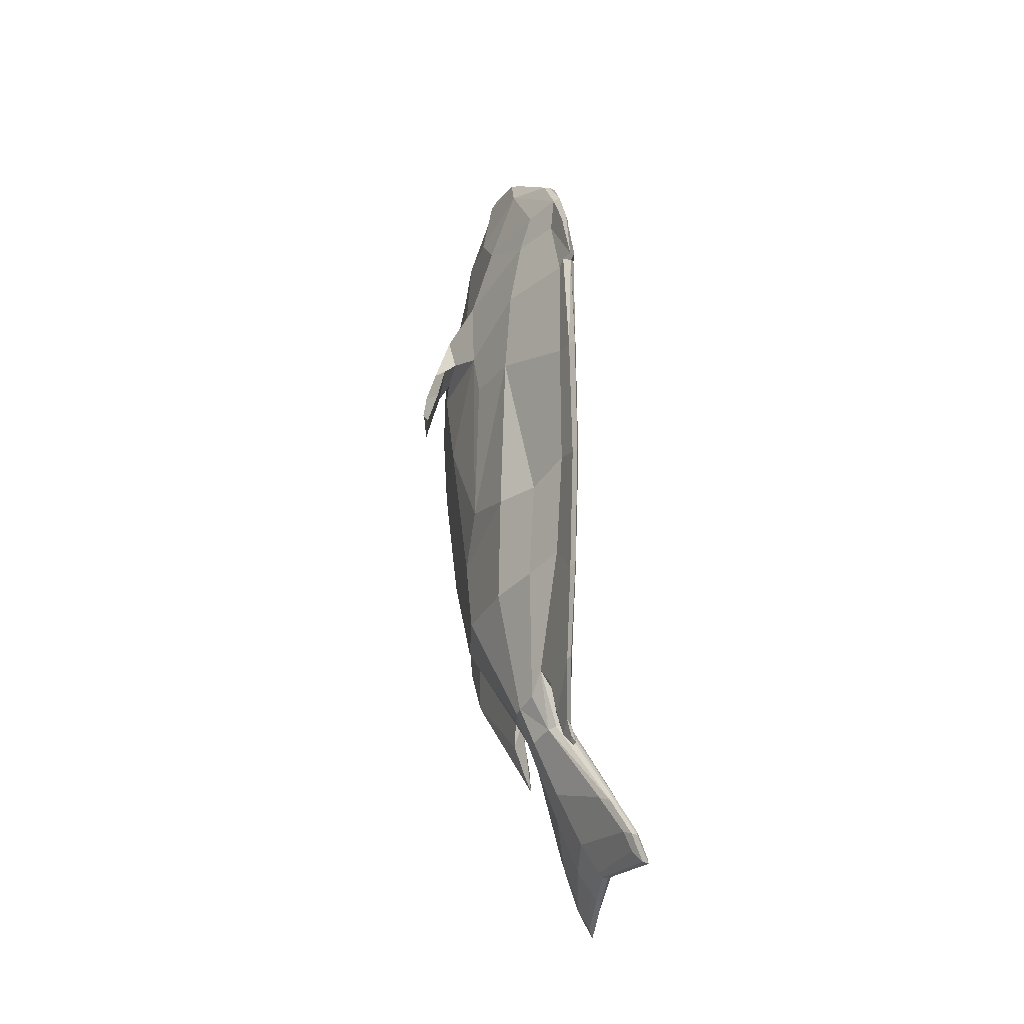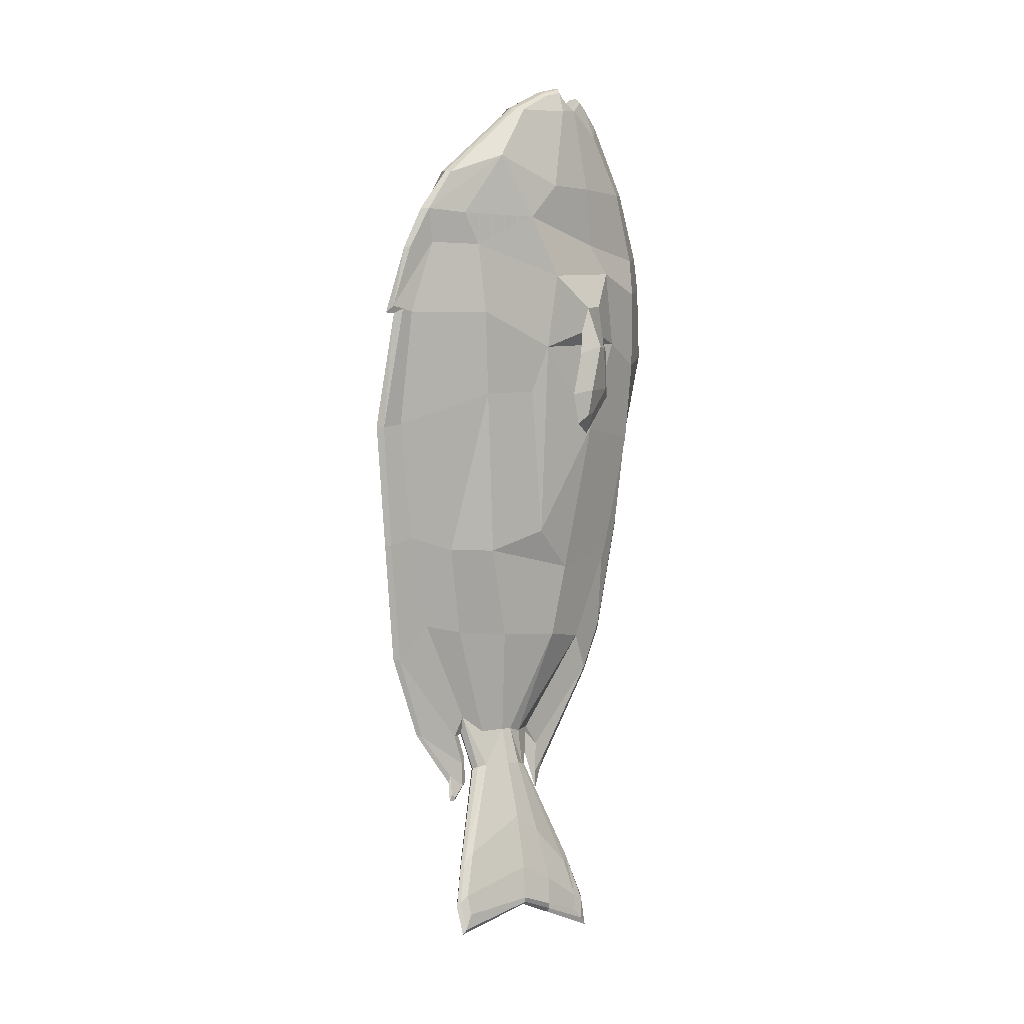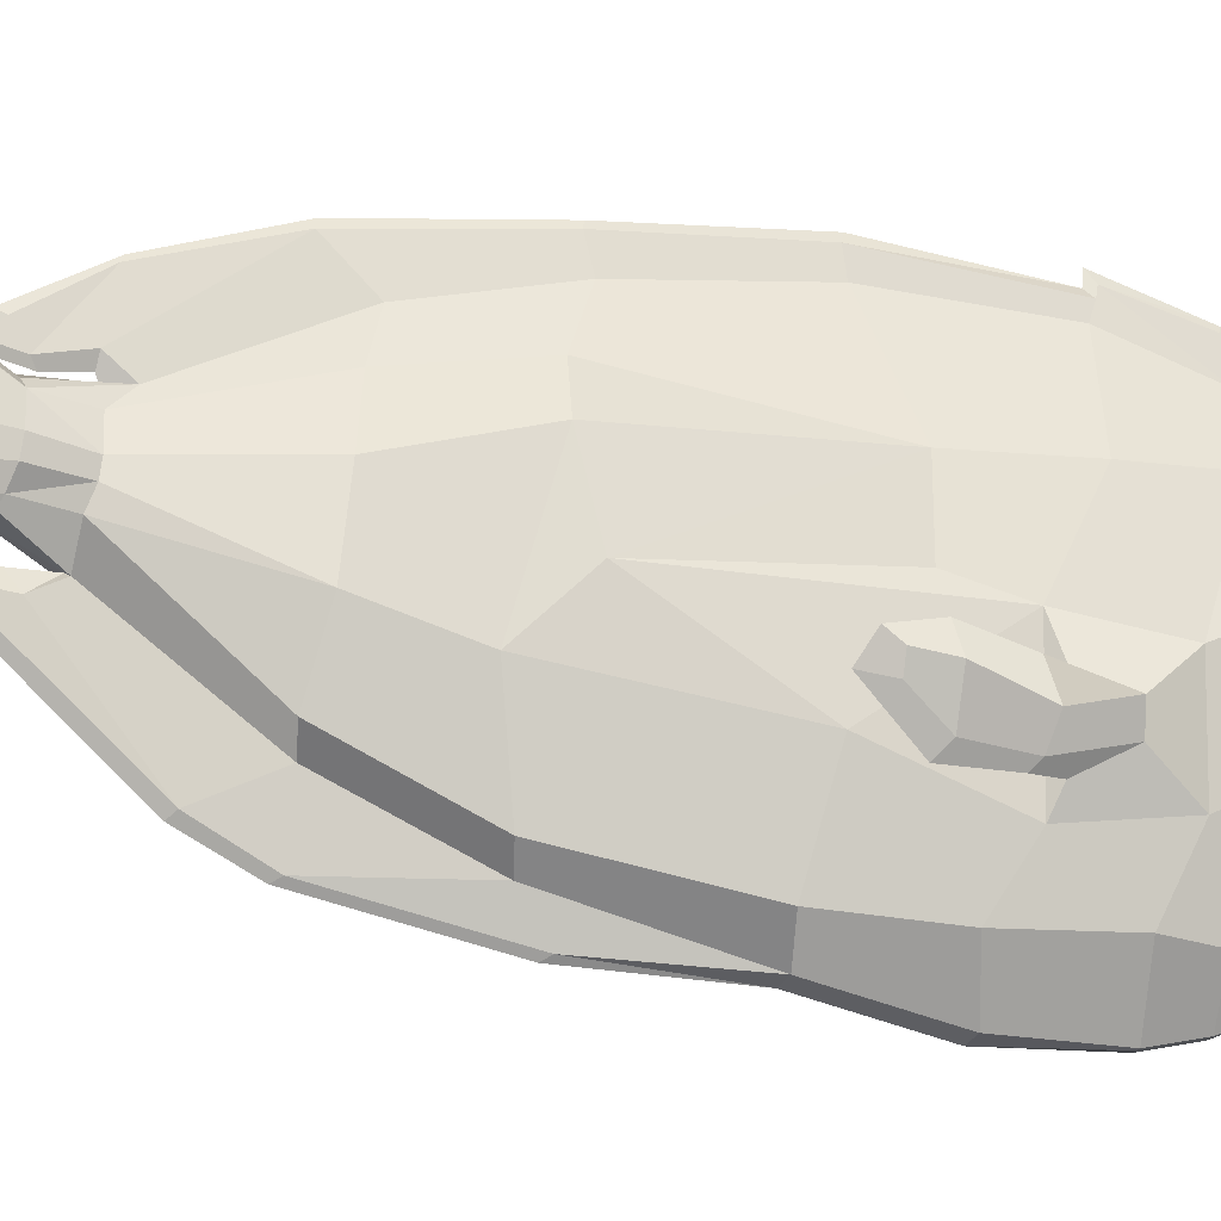
<metadata>
{"format":"obj","ext":"obj","renderer":"f3d","projection":"perspective","resolution":1024,"background":"white","views":[{"elev":-26.0,"azim":160.0,"up":"+Z"},{"elev":9.4,"azim":-133.9,"up":"+Z"},{"elev":-17.0,"azim":-102.7,"up":"+Y"}]}
</metadata>
<code>
o Dory_DoryMesh
v -0.01437 0.06405 -0.04514
v -0.02211 -0.1136 -0.06448
v -0.02822 0.03452 0.08383
v -0.02712 -0.1341 0.03294
v -0.02693 0.03578 0.1512
v -0.02936 -0.139 0.09755
v -0.02009 0.03729 0.2058
v -0.03031 -0.1379 0.1599
v -0.01691 0.04913 0.2312
v -0.02411 -0.1408 0.1893
v -0.02268 0.01342 0.2775
v -0.02052 -0.1269 0.2458
v -0.01535 -0.0188 0.3156
v -0.01808 -0.09997 0.2946
v -0.01326 0.05408 -0.1171
v -0.02303 -0.07662 -0.1393
v -0.01537 0.03041 -0.2074
v -0.01918 -0.009068 -0.2136
v -0.02358 0.03326 -0.2347
v -0.02662 -0.006141 -0.2409
v -0.0446 0.06868 -0.2991
v -0.05798 -0.02688 -0.3271
v -0.0546 0.08368 -0.3301
v -0.06646 -0.03211 -0.358
v -0.03256 0.03345 -0.04718
v -0.03802 -0.01787 -0.03601
v -0.03878 -0.02465 0.1201
v -0.03938 -0.03481 0.1791
v -0.0318 -0.01268 0.2278
v -0.03311 -0.0385 0.2533
v -0.0214 -0.05867 0.3151
v -0.02858 0.01617 -0.1225
v -0.02117 0.01208 -0.2078
v -0.03174 0.01525 -0.2355
v -0.04543 0.01746 -0.2786
v -0.05772 0.02146 -0.3203
v -0.05988 0.08497 -0.3447
v -0.0671 -0.03055 -0.3699
v -0.06264 0.02461 -0.3454
v -0.03324 -0.05189 -0.07205
v -0.03558 -0.03421 -0.129
v -0.02109 0.00243 -0.2091
v -0.03233 0.003917 -0.237
v -0.05014 -0.001564 -0.2953
v -0.06242 -0.004379 -0.336
v -0.04093 -0.07457 0.04757
v -0.03858 -0.1034 0.1188
v -0.03745 -0.09647 0.1788
v -0.03041 -0.08367 0.2032
v -0.0318 -0.07707 0.2506
v -0.01666 -0.07725 0.3161
v -0.06656 0.000295 -0.3562
v -0.008921 -0.1713 0.1023
v -0.008787 -0.154 0.03525
v -0.05396 0.09104 -0.3342
v -0.04323 0.07709 -0.3058
v -0.06198 0.09182 -0.3554
v -0.008918 -0.07932 0.3165
v -0.01237 -0.106 0.3045
v -0.000614 0.1058 0.06212
v -0.004283 0.09602 0.1525
v -0.05413 -0.03272 -0.3238
v -0.06594 -0.04004 -0.3615
v -0.00402 0.0823 -0.1091
v -0.002929 0.09818 -0.03245
v -0.06518 -0.001286 -0.3615
v -0.06155 0.02349 -0.3499
v -0.07012 -0.03595 -0.3784
v -0.008277 -0.1258 -0.06205
v -0.008853 -0.08885 -0.1375
v -0.0043 -0.1732 0.1623
v -0.005331 0.07436 0.2077
v -0.005632 0.04411 -0.1945
v -0.009017 -0.028 -0.2161
v -0.004982 -0.1678 0.1893
v -0.005688 0.07809 0.2346
v -0.01856 0.03861 -0.2369
v -0.0241 -0.0112 -0.2435
v -0.007422 -0.1452 0.2457
v -0.008124 0.05683 0.2637
v -0.008944 -0.01712 0.3174
v -0.01498 -0.09452 0.313
v -0.01329 -0.0866 0.3231
v -0.009991 -0.08819 0.3263
v -0.009826 -0.09672 0.3183
v -0.01356 -0.04618 0.3276
v -0.01447 -0.06153 0.3308
v -0.01547 -0.06546 0.3247
v -0.009113 -0.07166 0.323
v -0.009581 -0.06456 0.334
v -0.009486 -0.04904 0.3308
v -0.004943 0.1057 0.1554
v -0.001192 0.1177 -0.0366
v -0.001413 0.1128 0.1575
v -0.00373 0.09667 0.2036
v 0.001186 0.1219 0.06048
v -0.000685 0.1094 -0.1336
v -0.00791 0.05548 -0.2088
v -0.004319 0.08933 -0.2025
v -0.01104 0.04997 -0.2331
v -0.01152 0.06378 -0.2411
v -0.01523 0.05334 -0.2508
v -0.01543 0.06575 -0.2557
v -0.01648 0.06306 -0.2591
v -0.00179 -0.1492 -0.04646
v -0.004813 -0.1062 -0.1766
v -0.01271 -0.03662 -0.2323
v -0.002151 -0.1267 -0.1399
v -0.01409 -0.04368 -0.2468
v -0.01536 -0.03383 -0.2561
v -0.04159 -0.08789 0.1257
v -0.04523 -0.05877 0.1308
v -0.0493 -0.0749 0.1518
v -0.0525 -0.05859 0.1519
v -0.04653 -0.0879 0.11
v -0.05549 -0.04741 0.1139
v -0.04909 -0.08231 0.1154
v -0.05926 -0.06698 0.1193
v -0.0482 -0.08679 0.07454
v -0.0574 -0.03698 0.08042
v -0.05442 -0.07871 0.08212
v -0.06351 -0.05327 0.08356
v -0.05346 -0.05657 0.04584
v -0.05874 -0.04142 0.05518
v -0.05724 -0.06031 0.0629
v -0.0625 -0.04966 0.06302
v -0.03315 -0.01158 0.08283
v 0.001463 0.1007 -0.03254
v 0.001067 -0.1288 -0.06493
v 0.003508 0.1082 0.0618
v 0.000571 -0.157 0.03246
v -0.000142 0.09849 0.1524
v 0.000328 -0.1743 0.09958
v -0.001245 0.07684 0.2078
v -0.000188 -0.1732 0.1624
v -0.002094 0.08334 0.2349
v -0.000863 -0.1678 0.1894
v -0.003009 0.05757 0.2645
v -0.002718 -0.1467 0.2461
v -0.004834 -0.01712 0.3175
v -0.00443 -0.1095 0.3039
v 0.002316 0.08478 -0.1097
v -0.00066 -0.09183 -0.1404
v -0.003643 0.04425 -0.2087
v -0.005531 -0.02594 -0.2182
v -0.01477 0.04109 -0.2383
v -0.01774 -0.01437 -0.2454
v -0.04201 0.08026 -0.3095
v -0.04807 -0.03576 -0.3255
v -0.05274 0.0942 -0.3379
v -0.06222 -0.04423 -0.3629
v 0.000992 -0.007571 -0.04778
v 0.000504 -0.01684 0.0479
v 0.000174 -0.04484 0.1242
v -0.000841 -0.05577 0.183
v -0.001737 -0.0351 0.2134
v -0.00301 -0.03759 0.2559
v -0.004776 -0.05867 0.3156
v -0.000707 0.001477 -0.1239
v -0.005607 0.01208 -0.2135
v -0.01619 0.01525 -0.2413
v -0.03214 0.01773 -0.2835
v -0.04732 0.02151 -0.3236
v -0.06076 0.09498 -0.3591
v -0.0708 -0.04033 -0.3856
v -0.05838 0.02307 -0.3528
v 0.001039 -0.05394 -0.05434
v 0.000346 -0.03421 -0.1305
v -0.006338 -0.001743 -0.2155
v -0.01678 0.003917 -0.2429
v -0.03823 -0.002731 -0.2996
v -0.05302 -0.003638 -0.3386
v 0.000532 -0.07043 0.042
v 0.000272 -0.08528 0.1169
v -0.000606 -0.09162 0.1772
v -0.001461 -0.08585 0.2042
v -0.002902 -0.07836 0.2523
v -0.004807 -0.07932 0.3166
v -0.06313 -0.001179 -0.3653
v 0.01662 0.06405 -0.04524
v 0.02423 -0.1136 -0.06463
v 0.03115 0.03452 0.08377
v 0.02825 -0.1341 0.0332
v 0.02684 0.03578 0.1516
v 0.03058 -0.139 0.09804
v 0.01764 0.03729 0.2067
v 0.03001 -0.1379 0.1613
v 0.01295 0.04913 0.232
v 0.02228 -0.1408 0.1905
v 0.0156 0.01342 0.2786
v 0.01507 -0.1269 0.2469
v 0.005781 -0.0188 0.3162
v 0.009743 -0.09997 0.2954
v 0.0169 0.05408 -0.1185
v 0.02318 -0.07662 -0.1412
v 0.006525 0.03041 -0.2142
v 0.005323 -0.009068 -0.222
v -0.00622 0.03326 -0.2413
v -0.008098 -0.006141 -0.2479
v -0.03316 0.06868 -0.3035
v -0.04166 -0.02688 -0.3333
v -0.04618 0.08368 -0.3333
v -0.05577 -0.03211 -0.362
v 0.0347 0.03345 -0.04724
v 0.03986 -0.01787 -0.03569
v 0.04018 -0.02465 0.1208
v 0.03795 -0.03481 0.1812
v 0.02761 -0.01268 0.2295
v 0.02719 -0.0385 0.2551
v 0.01184 -0.05867 0.3161
v 0.03016 0.01617 -0.1251
v 0.009997 0.01208 -0.2192
v -0.000642 0.01525 -0.2472
v -0.01896 0.01746 -0.2886
v -0.03735 0.02146 -0.328
v -0.0519 0.08497 -0.3477
v -0.06317 -0.03055 -0.3714
v -0.05032 0.02461 -0.3501
v 0.03534 -0.05189 -0.07207
v 0.03636 -0.03421 -0.132
v 0.009137 0.00243 -0.2201
v -0.001234 0.003917 -0.2488
v -0.02646 -0.001564 -0.3042
v -0.04425 -0.004379 -0.3429
v 0.04192 -0.07457 0.04796
v 0.03985 -0.1034 0.1198
v 0.03599 -0.09647 0.1809
v 0.02754 -0.08367 0.2049
v 0.02604 -0.07707 0.2523
v 0.007053 -0.07725 0.3168
v -0.05454 0.000295 -0.3608
v 0.009705 -0.1713 0.1025
v 0.009922 -0.154 0.03534
v -0.04938 0.09104 -0.3359
v -0.03864 0.07709 -0.3076
v -0.0574 0.09182 -0.3571
v -0.000696 -0.07932 0.3167
v 0.003461 -0.106 0.305
v 0.008672 0.1058 0.0631
v 0.003931 0.09602 0.1526
v -0.04234 -0.03272 -0.3282
v -0.05849 -0.04004 -0.3643
v 0.004202 0.0823 -0.1093
v 0.005342 0.09818 -0.03249
v -0.05902 -0.001286 -0.3638
v -0.05411 0.02349 -0.3527
v -0.06652 -0.03595 -0.3797
v 0.01044 -0.1258 -0.06215
v 0.009803 -0.08885 -0.1382
v 0.003906 -0.1732 0.1625
v 0.002894 0.07436 0.2079
v 0.004178 0.04411 -0.1966
v -0.001202 -0.028 -0.2175
v 0.003251 -0.1678 0.1895
v 0.001546 0.07809 0.2348
v -0.01085 0.03861 -0.2397
v -0.01167 -0.0112 -0.2482
v 0.002005 -0.1452 0.246
v 0.002148 0.05683 0.2639
v -0.000723 -0.01712 0.3176
v -0.004875 -0.09817 0.3189
v -0.005128 -0.08901 0.3275
v 0.005564 -0.09452 0.3136
v 0.003284 -0.0866 0.3236
v -0.000203 -0.08819 0.3266
v 0.000104 -0.09672 0.3186
v -0.00525 -0.04974 0.3316
v -0.005344 -0.06526 0.3348
v -0.004998 -0.07166 0.3231
v 0.00328 -0.04618 0.3281
v 0.004006 -0.06153 0.3313
v 0.005356 -0.06546 0.3253
v -0.000883 -0.07166 0.3232
v -0.001068 -0.06456 0.3342
v -0.000974 -0.04904 0.331
v 0.003949 0.1272 0.06189
v 0.001276 0.1221 -0.03578
v -0.000158 0.1112 0.1518
v -0.000184 0.1195 0.1525
v -0.001091 0.1004 0.2043
v 0.0016 0.1144 -0.1327
v -0.003809 0.04782 -0.2099
v 0.004451 0.1057 0.1555
v 0.003682 0.1177 -0.03662
v 0.000789 0.1128 0.1575
v 0.001581 0.09667 0.2037
v 0.006913 0.1219 0.06092
v 0.00389 0.1094 -0.1339
v 0.000441 0.05548 -0.2105
v -0.002078 0.09319 -0.2008
v -0.008448 0.04485 -0.2303
v -0.000426 0.08933 -0.2031
v -0.007151 0.04997 -0.234
v -0.01176 0.06597 -0.2467
v -0.01277 0.04873 -0.2499
v -0.009549 0.06378 -0.2415
v -0.01079 0.05334 -0.2518
v -0.01538 0.0683 -0.2613
v -0.01544 0.06334 -0.2623
v -0.01265 0.06575 -0.2563
v -0.01316 0.06306 -0.2599
v 0.000717 -0.1294 -0.1448
v 0.001128 -0.1519 -0.05126
v -0.000976 -0.1099 -0.181
v -0.009405 -0.02639 -0.2394
v 0.004081 -0.1492 -0.04649
v 0.003292 -0.1062 -0.1771
v -0.003141 -0.03662 -0.234
v 0.004056 -0.1267 -0.1401
v -0.01217 -0.04302 -0.256
v -0.01604 -0.03278 -0.2721
v -0.006475 -0.04368 -0.2481
v -0.01021 -0.03383 -0.257
v 0.04303 -0.08789 0.1272
v 0.04635 -0.05877 0.133
v 0.04921 -0.0749 0.1545
v 0.0525 -0.05859 0.1547
v 0.05199 -0.0879 0.1118
v 0.05996 -0.04741 0.1175
v 0.05328 -0.08231 0.1176
v 0.06252 -0.06698 0.1236
v 0.06195 -0.08679 0.07759
v 0.06956 -0.03698 0.08541
v 0.06627 -0.07871 0.08638
v 0.07479 -0.05327 0.08986
v 0.07361 -0.05657 0.05084
v 0.07662 -0.04142 0.06113
v 0.0734 -0.06031 0.06831
v 0.07849 -0.04966 0.06963
v 0.0391 -0.01158 0.0828
f 40 2 4 46
f 46 4 6 47
f 47 6 8 48
f 48 8 10 49
f 49 10 12 50
f 50 12 14 51
f 11 30 31 13
f 30 11 29
f 7 28 29 9
f 5 27 28 7
f 3 26 127
f 25 26 3
f 2 40 41 16
f 30 50 51 31
f 29 49 50 30
f 28 48 49 29
f 48 28 114 113
f 46 47 27
f 54 53 6 4
f 58 51 83 84
f 62 22 24
f 70 69 2 16
f 53 71 8 6
f 74 70 16 18
f 71 75 10 8
f 73 77 19
f 51 58 89 88
f 78 74 18 20
f 75 79 12 10
f 69 54 4 2
f 62 78 20 22
f 79 59 14 12
f 81 80 11 13
f 140 138 80 81
f 139 141 59 79
f 147 78 62
f 81 13 86 91
f 146 148 56 77
f 138 136 76 80
f 137 139 79 75
f 147 145 74 78
f 73 64 97 98
f 144 146 77 73
f 135 137 75 71
f 54 69 108 105
f 64 65 93 97
f 133 135 71 53
f 69 70 106 108
f 76 136 280 95
f 131 133 53 54
f 85 84 83 82
f 261 262 84 85
f 14 59 85 82
f 51 14 82 83
f 59 141 261 85
f 178 58 84 262
f 89 90 87 88
f 90 91 86 87
f 268 267 91 90
f 269 268 90 89
f 31 51 88 87
f 13 31 87 86
f 140 81 91 267
f 58 178 269 89
f 279 278 92 94
f 60 61 92 96
f 61 72 94 92
f 65 60 96 93
f 144 73 98 282
f 72 76 95 94
f 282 98 100 291
f 98 97 99 100
f 295 102 104 299
f 291 100 102 295
f 100 99 101 102
f 298 299 104 103
f 102 101 103 104
f 131 54 105
f 70 74 107 106
f 114 112 116 118
f 47 48 113 111
f 27 47 111 112
f 28 27 112 114
f 112 111 115 116
f 111 113 117 115
f 113 114 118 117
f 80 76 11
f 92 278 96
f 95 280 94
f 77 56 19
f 74 145 107
f 16 41 18
f 167 129 131 173
f 173 131 133 174
f 174 133 135 175
f 175 135 137 176
f 176 137 139 177
f 177 139 141 178
f 152 128 142 159
f 159 142 144 160
f 160 144 146 161
f 161 146 148 162
f 162 148 150 163
f 171 162 163 172
f 170 161 162 171
f 169 160 161 170
f 168 159 160 169
f 167 152 159 168
f 138 157 158 140
f 136 156 157 138
f 134 155 156 136
f 132 154 155 134
f 130 153 154 132
f 128 152 153 130
f 163 150 164 166
f 172 163 166 179
f 151 172 179 165
f 129 167 168 143
f 143 168 169 145
f 145 169 170 147
f 147 170 171 149
f 149 171 172 151
f 157 177 178 158
f 156 176 177 157
f 155 175 176 156
f 154 174 175 155
f 153 173 174 154
f 152 167 173 153
f 219 225 183 181
f 225 226 185 183
f 226 227 187 185
f 227 228 189 187
f 228 229 191 189
f 229 230 193 191
f 190 192 210 209
f 209 208 190
f 186 188 208 207
f 184 186 207 206
f 182 330 205
f 204 182 205
f 181 195 220 219
f 209 210 230 229
f 208 209 229 228
f 207 208 228 227
f 227 316 317 207
f 225 206 226
f 233 183 185 232
f 237 265 264 230
f 241 203 201
f 249 195 181 248
f 232 185 187 250
f 253 197 195 249
f 250 187 189 254
f 252 198 256
f 230 272 273 237
f 257 199 197 253
f 254 189 191 258
f 248 181 183 233
f 158 268 267 140
f 241 201 199 257
f 258 191 193 238
f 260 192 190 259
f 140 260 259 138
f 139 258 238 141
f 147 241 257
f 260 275 270 192
f 146 256 235 148
f 143 304 302 129
f 138 259 255 136
f 137 254 258 139
f 147 257 253 145
f 252 289 288 243
f 178 269 268 158
f 144 252 256 146
f 132 278 276 130
f 135 250 254 137
f 233 306 309 248
f 243 288 284 244
f 128 277 281 142
f 133 232 250 135
f 248 309 307 249
f 136 280 279 134
f 255 286 280 136
f 141 261 262 178
f 131 233 232 133
f 266 263 264 265
f 261 266 265 262
f 193 263 266 238
f 230 264 263 193
f 238 266 261 141
f 178 262 265 237
f 273 272 271 274
f 274 271 270 275
f 268 274 275 267
f 269 273 274 268
f 210 271 272 230
f 192 270 271 210
f 140 267 275 260
f 237 273 269 178
f 281 290 291 282
f 279 285 283 278
f 239 287 283 240
f 130 276 277 128
f 240 283 285 251
f 244 284 287 239
f 142 281 282 144
f 134 279 278 132
f 144 282 289 252
f 251 285 286 255
f 282 291 293 289
f 289 293 292 288
f 295 299 301 297
f 291 295 297 293
f 290 294 295 291
f 293 297 296 292
f 298 300 301 299
f 294 298 299 295
f 297 301 300 296
f 131 306 233
f 249 307 308 253
f 129 302 303 131
f 145 305 304 143
f 305 311 310 304
f 317 321 319 315
f 226 314 316 227
f 206 315 314 226
f 207 317 315 206
f 315 319 318 314
f 314 318 320 316
f 316 320 321 317
f 259 190 255
f 283 287 278
f 286 285 280
f 256 198 235
f 253 308 145
f 195 197 220
f 34 19 21 35
f 35 21 23 36
f 44 35 36 45
f 43 34 35 44
f 42 33 34 43
f 36 23 37 39
f 45 36 39 52
f 24 45 52 38
f 42 43 20
f 20 43 44 22
f 22 44 45 24
f 67 66 52 39
f 66 68 38 52
f 57 67 39 37
f 164 166 67 57
f 179 165 68 66
f 166 179 66 67
f 115 117 121 119
f 122 120 124 126
f 117 118 122 121
f 118 116 120 122
f 116 115 119 120
f 124 123 125 126
f 120 119 123 124
f 119 121 125 123
f 121 122 126 125
f 34 33 19
f 213 214 200 198
f 214 215 202 200
f 223 224 215 214
f 222 223 214 213
f 221 222 213 212
f 215 218 216 202
f 224 231 218 215
f 203 217 231 224
f 221 199 222
f 199 201 223 222
f 201 203 224 223
f 246 218 231 245
f 245 231 217 247
f 236 216 218 246
f 164 236 246 166
f 179 245 247 165
f 166 246 245 179
f 318 322 324 320
f 325 329 327 323
f 320 324 325 321
f 321 325 323 319
f 319 323 322 318
f 327 329 328 326
f 323 327 326 322
f 322 326 328 324
f 324 328 329 325
f 213 198 212
f 25 1 15 32
f 32 15 17 33
f 33 17 19
f 41 32 33 42
f 40 25 32 41
f 41 42 18
f 40 46 26
f 56 55 23 21
f 55 57 37 23
f 61 60 3 5
f 65 64 15 1
f 68 63 24 38
f 72 61 5 7
f 64 73 17 15
f 76 72 7 9
f 60 65 1 3
f 56 21 19
f 165 151 63 68
f 151 149 62 63
f 150 164 57 55
f 148 150 55 56
f 276 277 93 96
f 280 279 94
f 277 281 97 93
f 278 276 96
f 99 290 294 101
f 97 281 290 99
f 101 294 298 103
f 302 303 105 108
f 106 107 110 109
f 304 302 108 106
f 145 305 107
f 311 310 109 110
f 304 106 109 310
f 107 305 311 110
f 25 40 26
f 9 76 11
f 9 29 7
f 29 9 11
f 1 25 3
f 27 127 3 5
f 27 26 127
f 26 46 27
f 17 73 19
f 303 131 105
f 63 62 24
f 149 147 62
f 18 42 20
f 204 211 194 180
f 211 212 196 194
f 212 198 196
f 220 221 212 211
f 219 220 211 204
f 220 197 221
f 219 205 225
f 235 200 202 234
f 234 202 216 236
f 240 184 182 239
f 244 180 194 243
f 247 217 203 242
f 251 186 184 240
f 243 194 196 252
f 255 188 186 251
f 239 182 180 244
f 235 198 200
f 165 247 242 151
f 151 242 241 149
f 150 234 236 164
f 148 235 234 150
f 276 287 284 277
f 280 285 279
f 277 284 288 281
f 278 287 276
f 292 296 294 290
f 288 292 290 281
f 296 300 298 294
f 302 309 306 303
f 307 312 313 308
f 304 307 309 302
f 145 308 305
f 311 313 312 310
f 304 310 312 307
f 308 313 311 305
f 204 205 219
f 188 190 255
f 188 186 208
f 208 190 188
f 180 182 204
f 206 184 182 330
f 206 330 205
f 205 206 225
f 196 198 252
f 303 306 131
f 242 203 241
f 149 241 147
f 197 199 221

</code>
